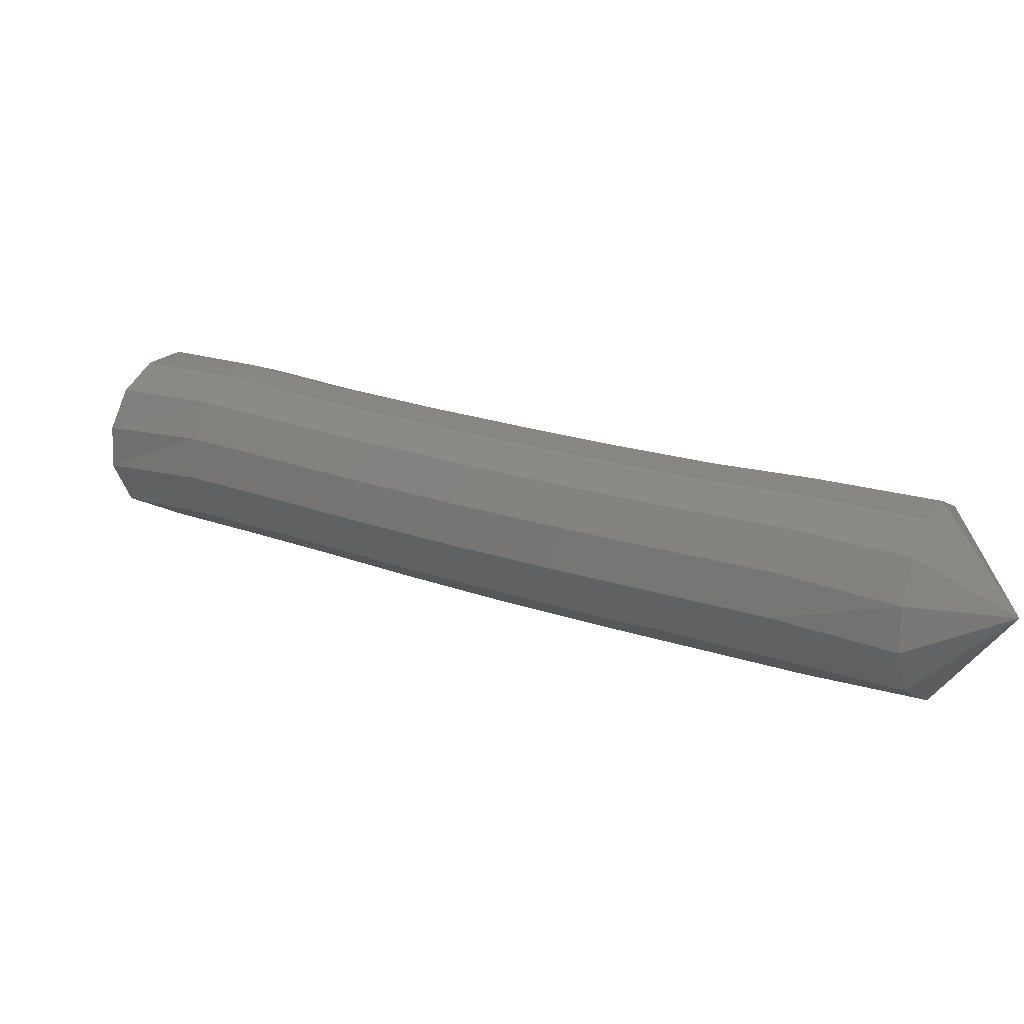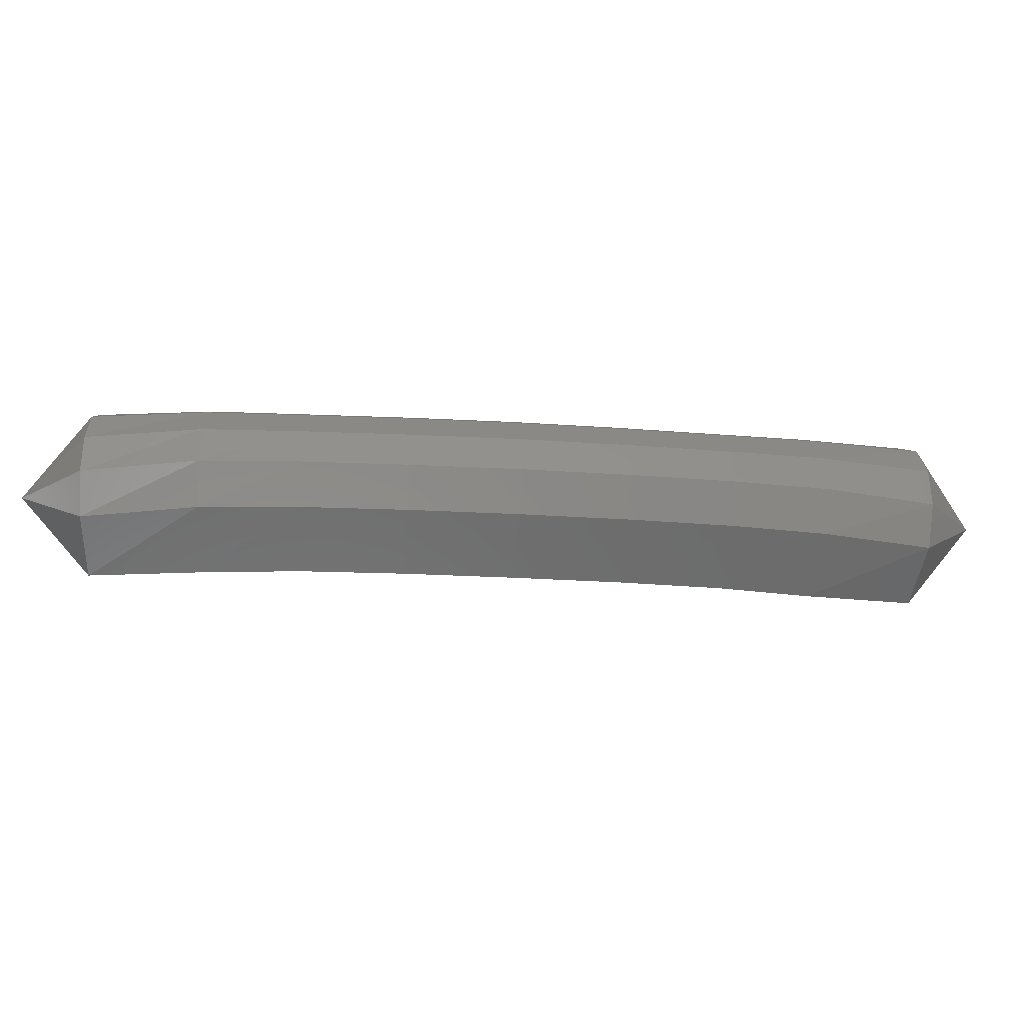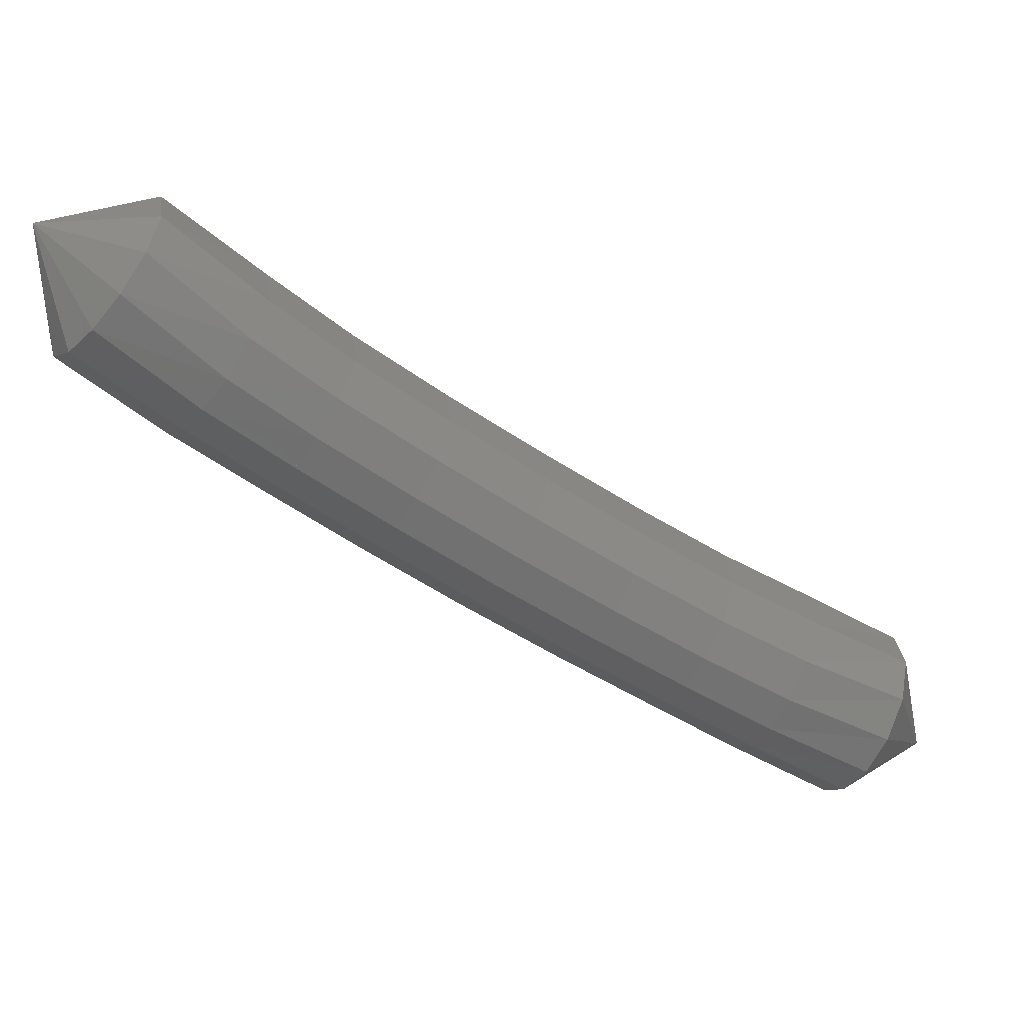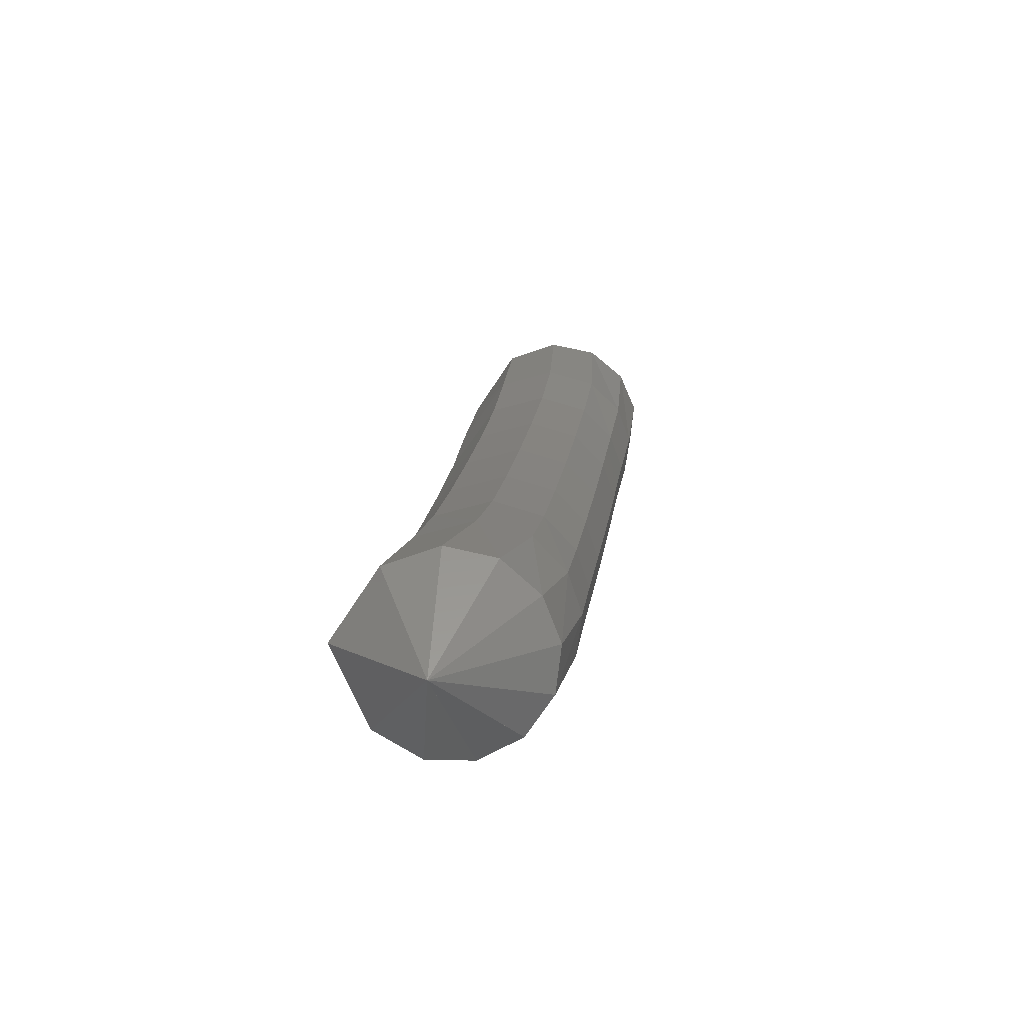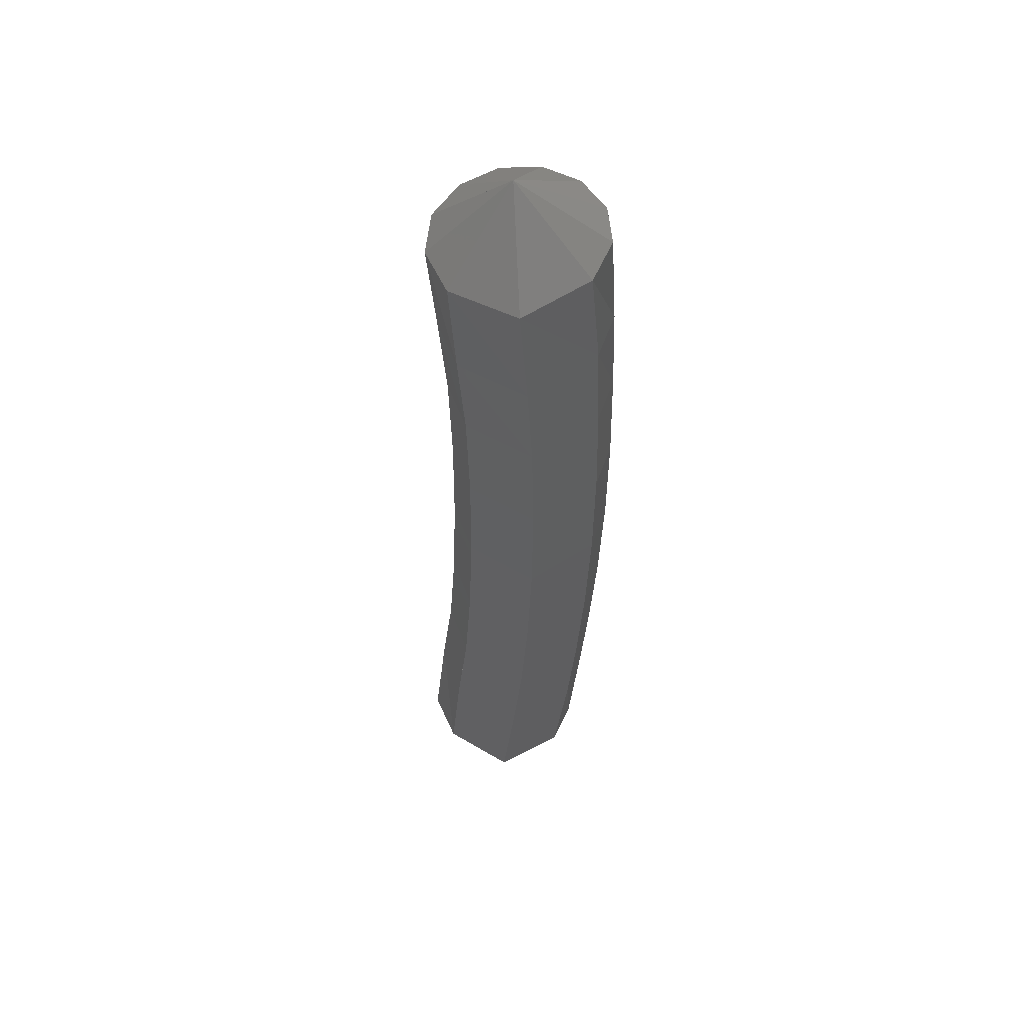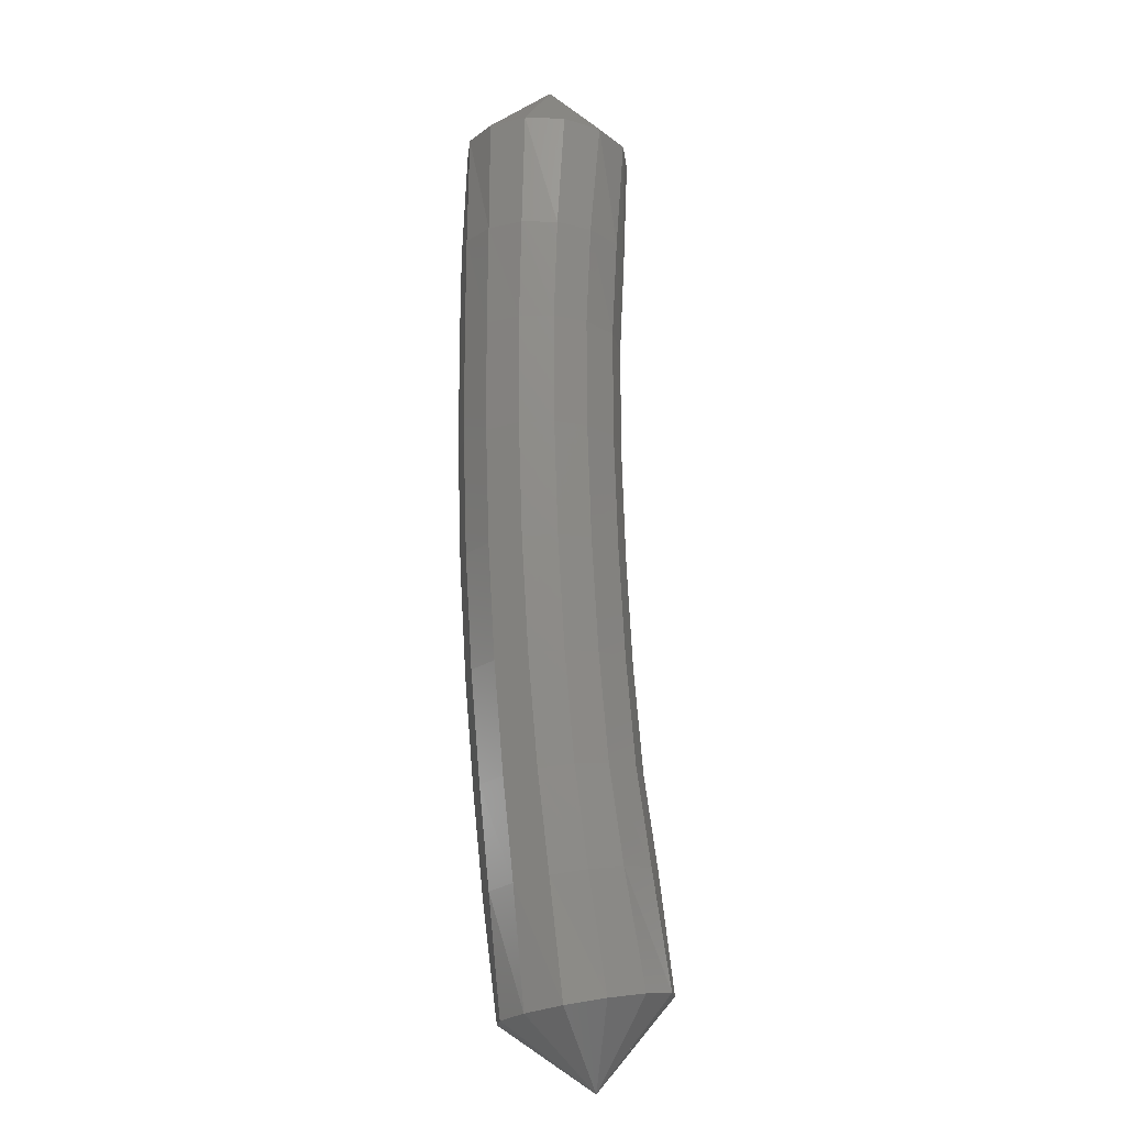
<metadata>
{"format":"stl","ext":"stl","renderer":"f3d","projection":"perspective","resolution":1024,"background":"white","views":[{"elev":-67.9,"azim":1.9,"up":"+Y"},{"elev":-24.4,"azim":-41.0,"up":"+Z"},{"elev":46.7,"azim":7.3,"up":"+Y"},{"elev":49.8,"azim":-82.3,"up":"+Y"},{"elev":-33.5,"azim":-126.0,"up":"+Z"},{"elev":73.0,"azim":52.6,"up":"+Z"}]}
</metadata>
<code>
# stl→obj: 102 verts, 220 faces
v 103.2 15.63 289.1
v 102.9 15.79 288.7
v 102.8 15.55 288.8
v 102.5 16.04 288.7
v 102.4 15.79 288.8
v 102.1 16.25 288.7
v 102 16.01 288.9
v 101.7 16.5 288.7
v 101.6 16.27 288.9
v 101.3 16.77 288.7
v 101.2 16.55 288.9
v 101 17.06 288.7
v 100.8 16.83 288.9
v 100.6 17.34 288.7
v 100.4 17.12 288.9
v 100.2 17.61 288.7
v 100.1 17.39 288.8
v 99.85 17.93 288.6
v 99.68 17.72 288.8
v 99.86 17.93 288.6
v 99.6 18.15 289
v 102.8 15.48 289
v 102.3 15.73 289
v 102 15.96 289
v 101.6 16.21 289
v 101.2 16.49 289
v 100.7 16.78 289
v 100.4 17.07 289
v 100 17.34 289
v 99.62 17.66 289
v 102.8 15.5 289.2
v 102.3 15.76 289.2
v 102 15.98 289.2
v 101.6 16.24 289.2
v 101.2 16.52 289.2
v 100.8 16.81 289.2
v 100.4 17.09 289.2
v 100 17.36 289.2
v 99.64 17.68 289.2
v 102.8 15.58 289.3
v 102.4 15.85 289.3
v 102 16.07 289.3
v 101.6 16.32 289.3
v 101.2 16.6 289.3
v 100.8 16.88 289.3
v 100.4 17.17 289.3
v 100.1 17.44 289.3
v 99.7 17.75 289.3
v 102.9 15.71 289.4
v 102.5 15.97 289.4
v 102.1 16.19 289.4
v 101.7 16.44 289.4
v 101.3 16.71 289.4
v 100.9 16.99 289.4
v 100.5 17.28 289.4
v 100.2 17.55 289.4
v 99.8 17.86 289.4
v 103 15.86 289.4
v 102.5 16.1 289.4
v 102.2 16.31 289.4
v 101.8 16.56 289.4
v 101.4 16.83 289.4
v 101 17.11 289.4
v 100.6 17.39 289.4
v 100.3 17.66 289.4
v 99.91 17.99 289.4
v 103 16 289.3
v 102.6 16.22 289.4
v 102.2 16.43 289.4
v 101.9 16.67 289.4
v 101.5 16.94 289.4
v 101.1 17.22 289.4
v 100.7 17.5 289.4
v 100.4 17.77 289.4
v 100 18.11 289.3
v 103.1 16.09 289.2
v 102.7 16.32 289.2
v 102.3 16.52 289.2
v 101.9 16.76 289.2
v 101.5 17.03 289.2
v 101.1 17.31 289.2
v 100.8 17.59 289.2
v 100.5 17.86 289.2
v 100.1 18.19 289.2
v 103.1 16.11 289
v 102.7 16.35 289
v 102.3 16.55 289
v 101.9 16.8 289
v 101.5 17.06 289
v 101.2 17.34 289
v 100.8 17.62 289
v 100.5 17.89 289
v 100.1 18.21 289
v 103.1 16.03 288.8
v 102.6 16.28 288.8
v 102.3 16.49 288.8
v 101.9 16.73 288.8
v 101.5 17 288.8
v 101.1 17.28 288.8
v 100.7 17.56 288.8
v 100.4 17.82 288.8
v 100 18.14 288.8
f 1 1 2
f 2 1 3
f 2 3 4
f 4 3 5
f 4 5 6
f 6 5 7
f 6 7 8
f 8 7 9
f 8 9 10
f 10 9 11
f 10 11 12
f 12 11 13
f 12 13 14
f 14 13 15
f 14 15 16
f 16 15 17
f 16 17 18
f 18 17 19
f 20 19 21
f 21 19 21
f 1 1 3
f 3 1 22
f 3 22 5
f 5 22 23
f 5 23 7
f 7 23 24
f 7 24 9
f 9 24 25
f 9 25 11
f 11 25 26
f 11 26 13
f 13 26 27
f 13 27 15
f 15 27 28
f 15 28 17
f 17 28 29
f 17 29 19
f 19 29 30
f 19 30 21
f 21 30 21
f 1 1 22
f 22 1 31
f 22 31 23
f 23 31 32
f 23 32 24
f 24 32 33
f 24 33 25
f 25 33 34
f 25 34 26
f 26 34 35
f 26 35 27
f 27 35 36
f 27 36 28
f 28 36 37
f 28 37 29
f 29 37 38
f 29 38 30
f 30 38 39
f 30 39 21
f 21 39 21
f 1 1 31
f 31 1 40
f 31 40 32
f 32 40 41
f 32 41 33
f 33 41 42
f 33 42 34
f 34 42 43
f 34 43 35
f 35 43 44
f 35 44 36
f 36 44 45
f 36 45 37
f 37 45 46
f 37 46 38
f 38 46 47
f 38 47 39
f 39 47 48
f 39 48 21
f 21 48 21
f 1 1 40
f 40 1 49
f 40 49 41
f 41 49 50
f 41 50 42
f 42 50 51
f 42 51 43
f 43 51 52
f 43 52 44
f 44 52 53
f 44 53 45
f 45 53 54
f 45 54 46
f 46 54 55
f 46 55 47
f 47 55 56
f 47 56 48
f 48 56 57
f 48 57 21
f 21 57 21
f 1 1 49
f 49 1 58
f 49 58 50
f 50 58 59
f 50 59 51
f 51 59 60
f 51 60 52
f 52 60 61
f 52 61 53
f 53 61 62
f 53 62 54
f 54 62 63
f 54 63 55
f 55 63 64
f 55 64 56
f 56 64 65
f 56 65 57
f 57 65 66
f 57 66 21
f 21 66 21
f 1 1 58
f 58 1 67
f 58 67 59
f 59 67 68
f 59 68 60
f 60 68 69
f 60 69 61
f 61 69 70
f 61 70 62
f 62 70 71
f 62 71 63
f 63 71 72
f 63 72 64
f 64 72 73
f 64 73 65
f 65 73 74
f 65 74 66
f 66 74 75
f 66 75 21
f 21 75 21
f 1 1 67
f 67 1 76
f 67 76 68
f 68 76 77
f 68 77 69
f 69 77 78
f 69 78 70
f 70 78 79
f 70 79 71
f 71 79 80
f 71 80 72
f 72 80 81
f 72 81 73
f 73 81 82
f 73 82 74
f 74 82 83
f 74 83 75
f 75 83 84
f 75 84 21
f 21 84 21
f 1 1 76
f 76 1 85
f 76 85 77
f 77 85 86
f 77 86 78
f 78 86 87
f 78 87 79
f 79 87 88
f 79 88 80
f 80 88 89
f 80 89 81
f 81 89 90
f 81 90 82
f 82 90 91
f 82 91 83
f 83 91 92
f 83 92 84
f 84 92 93
f 84 93 21
f 21 93 21
f 1 1 85
f 85 1 94
f 85 94 86
f 86 94 95
f 86 95 87
f 87 95 96
f 87 96 88
f 88 96 97
f 88 97 89
f 89 97 98
f 89 98 90
f 90 98 99
f 90 99 91
f 91 99 100
f 91 100 92
f 92 100 101
f 92 101 93
f 93 101 102
f 93 102 21
f 21 102 21
f 1 1 94
f 94 1 2
f 94 2 95
f 95 2 4
f 95 4 96
f 96 4 6
f 96 6 97
f 97 6 8
f 97 8 98
f 98 8 10
f 98 10 99
f 99 10 12
f 99 12 100
f 100 12 14
f 100 14 101
f 101 14 16
f 101 16 102
f 102 16 18
f 102 20 21
f 21 20 21

</code>
